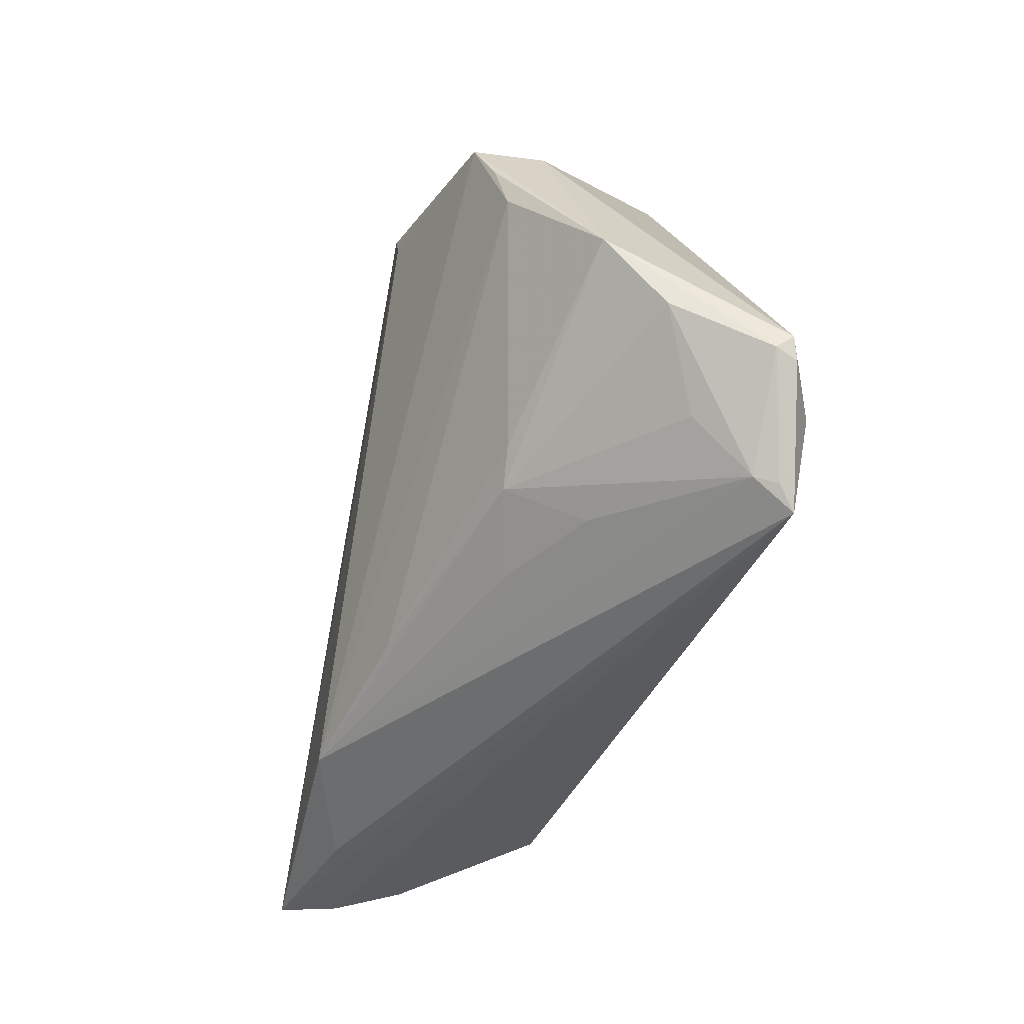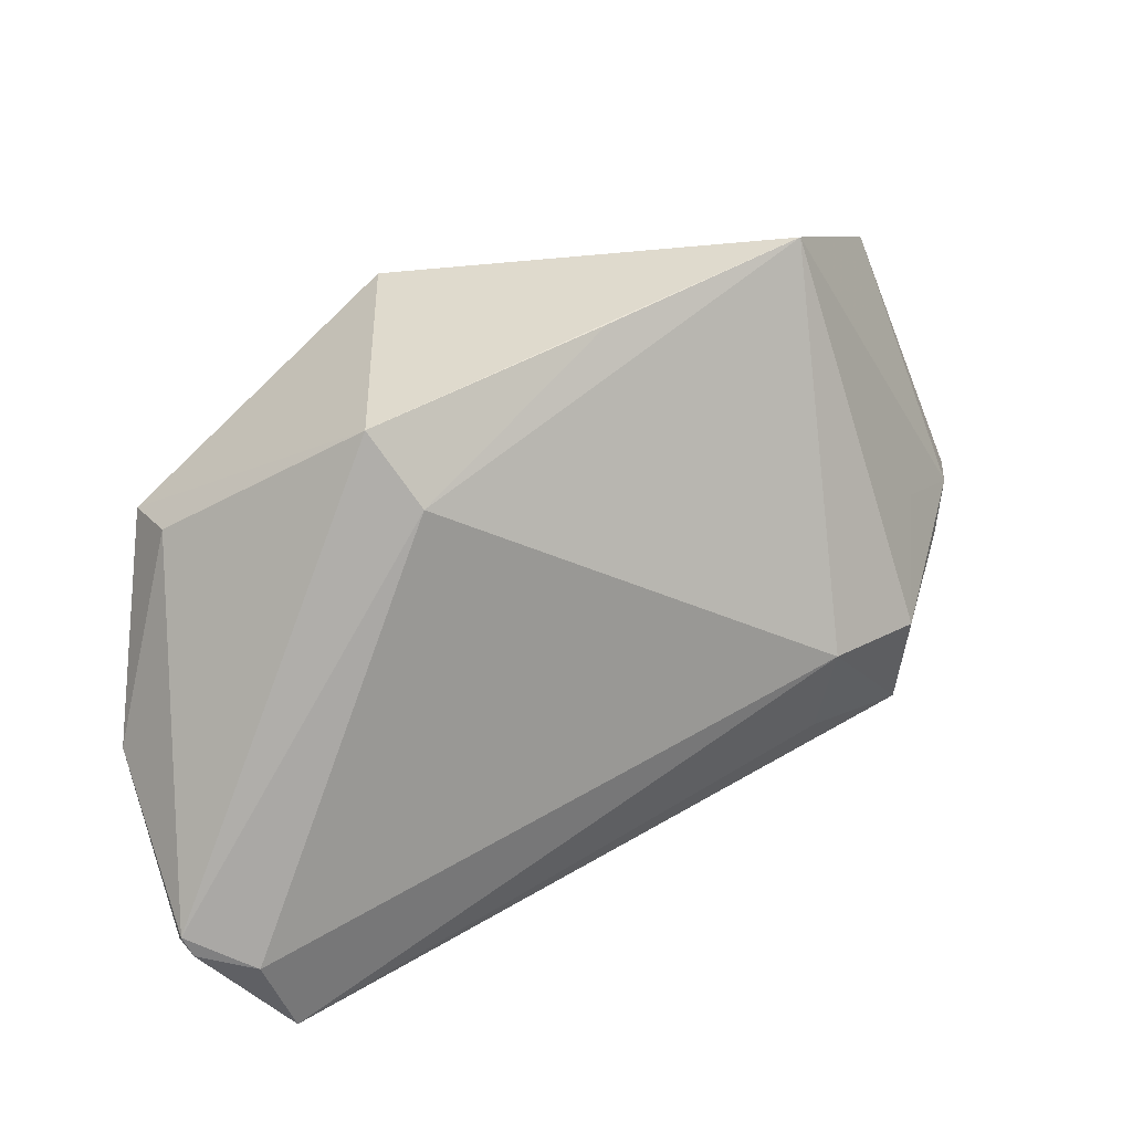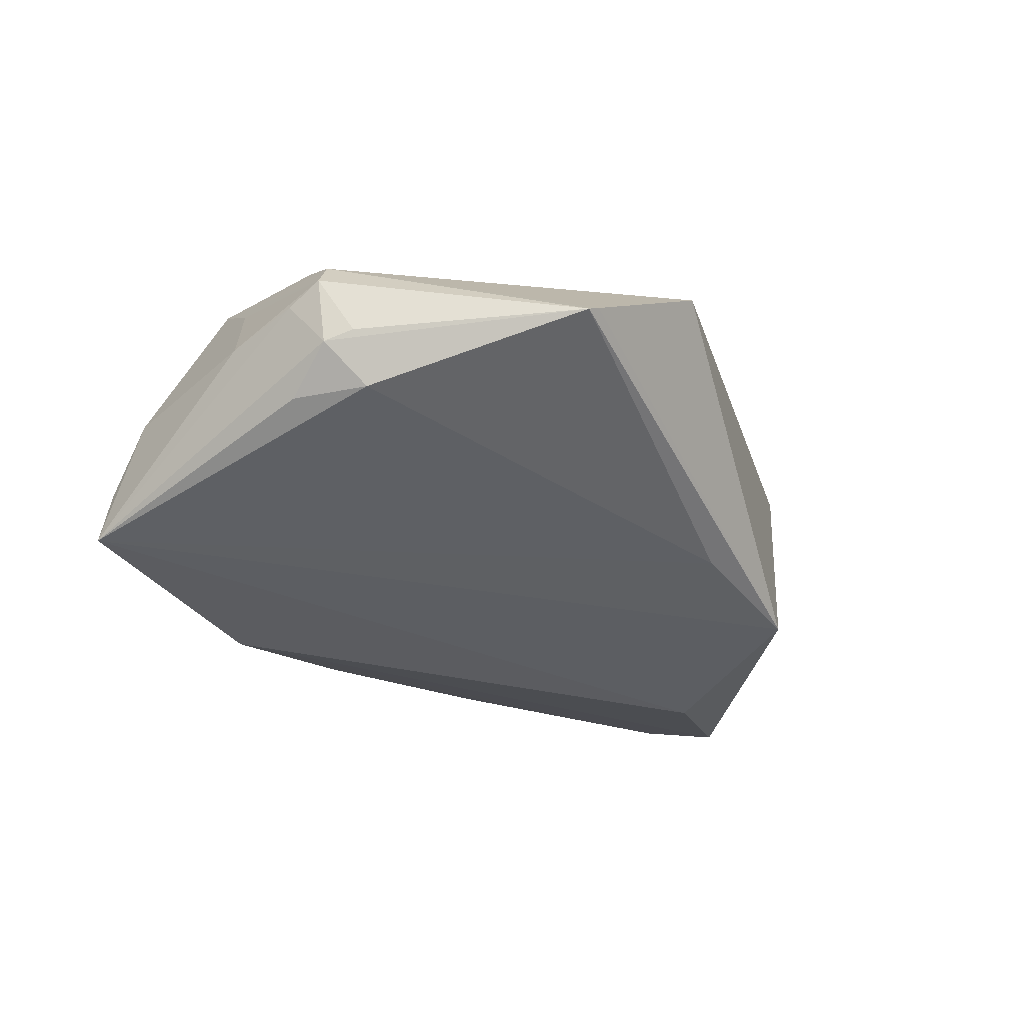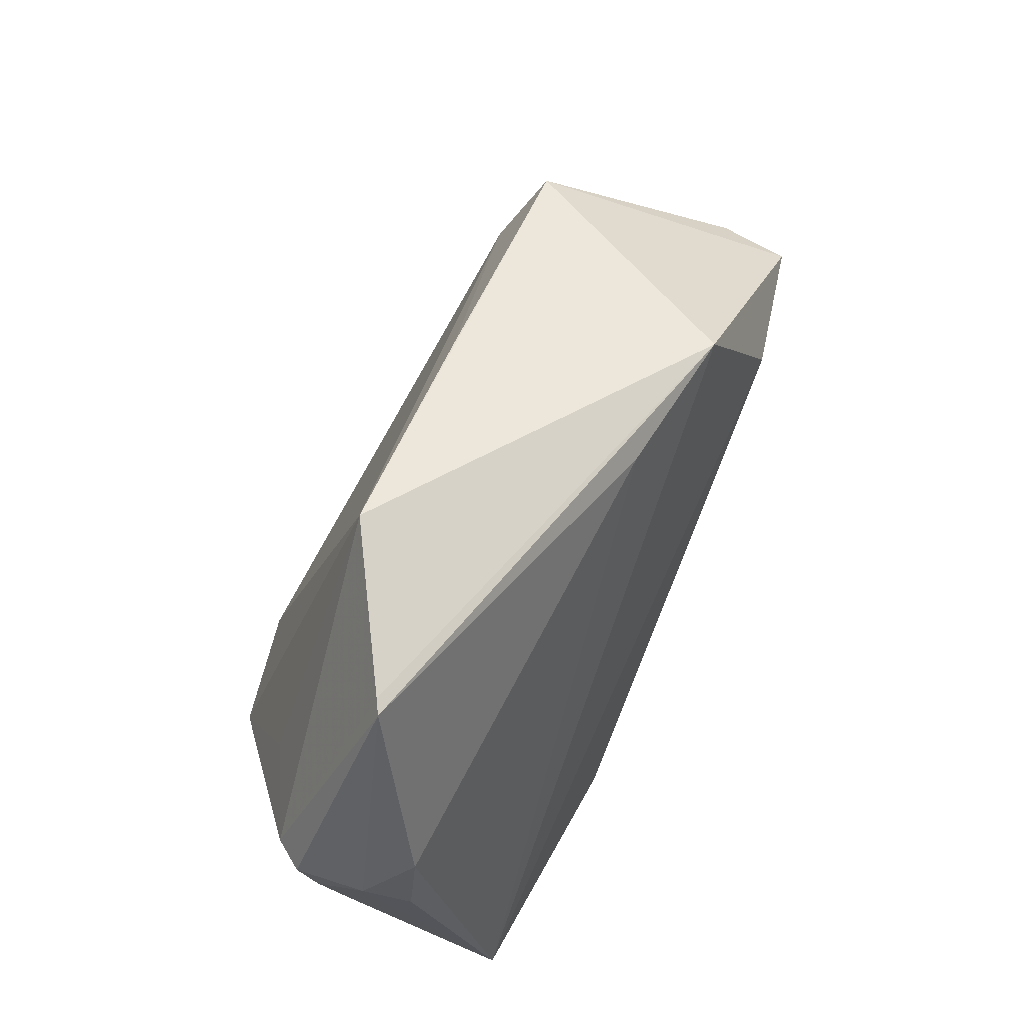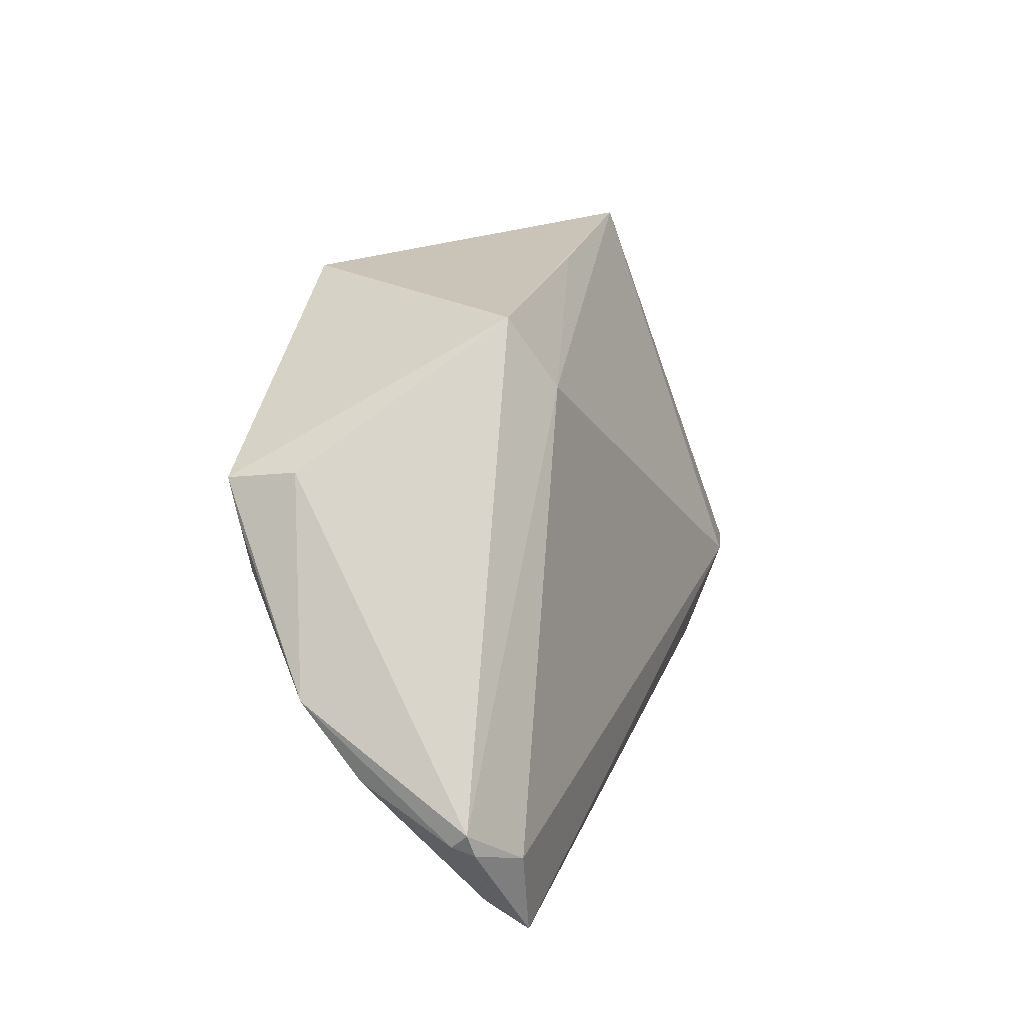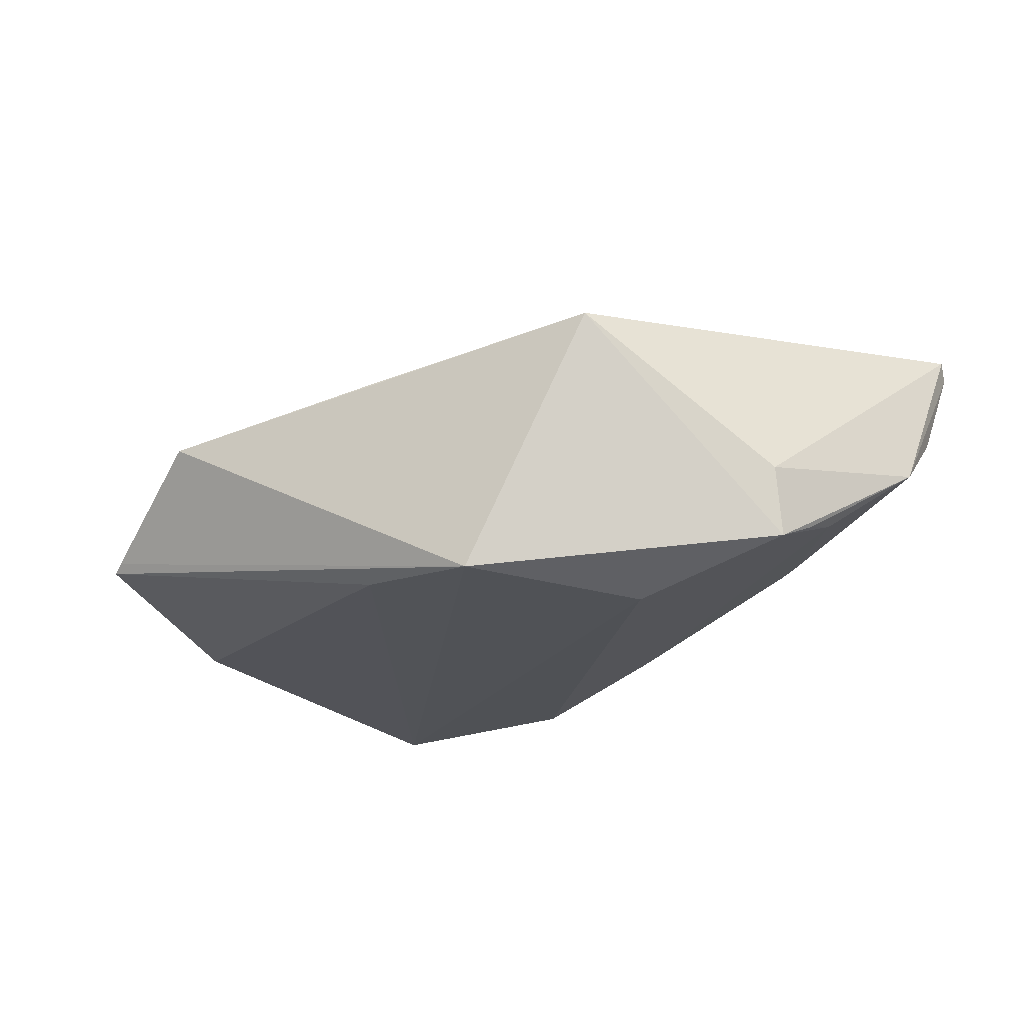
<metadata>
{"format":"obj","ext":"obj","renderer":"f3d","projection":"perspective","resolution":1024,"background":"white","views":[{"elev":-43.8,"azim":-103.1,"up":"+Y"},{"elev":29.1,"azim":-27.6,"up":"+Y"},{"elev":-34.9,"azim":114.0,"up":"+Z"},{"elev":58.1,"azim":119.4,"up":"+Y"},{"elev":12.1,"azim":-67.8,"up":"+Y"},{"elev":-19.5,"azim":-147.3,"up":"+Z"}]}
</metadata>
<code>
v 0.02414 -0.008018 0.02013
v -0.05253 -0.01002 -0.002432
v 0.002343 0.02817 -0.0173
v -0.02401 0.02014 0.01524
v 0.05235 0.0003192 -0.01018
v 0.05267 -0.004344 -0.003954
v 0.03879 -0.02226 0.01155
v -0.04477 0.01152 -0.01483
v 0.04268 0.02956 -0.007987
v -0.04613 0.006648 -0.0127
v -0.02815 -0.02456 -0.007519
v -0.027 0.01382 -0.02029
v 0.04909 -0.005086 -0.01429
v 0.04046 -0.03487 -0.01357
v -0.01953 -0.0294 -0.005518
v -0.01379 0.03154 -0.01868
v 0.04978 -0.01316 -0.005035
v -0.05272 -0.02418 0.01743
v 0.001281 0.03214 0.006946
v -0.05374 -0.02172 0.01699
v -0.05217 -0.01806 0.00428
v 0.04117 -0.03566 -0.02029
v -0.04388 -0.03279 0.01485
v 0.0247 -0.01997 0.0155
v 0.02642 -0.03578 -0.01585
v 0.05181 0.003693 -0.009212
v -0.04429 -0.03358 0.01748
v 0.05374 -0.0001167 -0.002181
v 0.04407 0.02892 -0.008959
v -0.04461 0.0126 -0.006709
v 0.04813 0.00375 -0.01466
v -0.004192 -0.02848 -0.01555
v 0.01358 -0.03236 -0.02029
v -0.04263 -0.03578 0.01936
v 0.04165 -0.03077 -0.005266
v -0.03043 -0.02946 0.001084
v -0.04661 -0.02616 0.02029
v -0.03147 -0.02116 -0.007773
v 0.02765 0.03578 0.002883
v -0.05336 -0.02332 0.01507
v -0.02829 0.02816 0.0111
v 0.05149 -0.0004646 0.001582
v -0.04625 0.001688 -0.01127
v -0.04515 -0.02676 0.008372
v 0.04234 0.00229 0.007209
v 0.03698 -0.009171 0.01638
v 0.04786 -0.004876 0.005253
v 0.04465 -0.01567 0.004787
f 5 31 29
f 12 8 16
f 33 8 12
f 22 12 16
f 33 12 22
f 16 29 3
f 3 29 31
f 3 22 16
f 31 22 3
f 16 39 9
f 9 29 16
f 26 28 5
f 5 29 26
f 26 29 28
f 4 1 39
f 16 8 41
f 8 30 41
f 41 39 16
f 41 30 20
f 20 4 41
f 20 30 2
f 2 30 8
f 25 34 33
f 33 22 25
f 25 22 34
f 34 22 14
f 13 31 5
f 5 22 13
f 13 22 31
f 5 28 6
f 6 22 5
f 37 4 20
f 34 1 37
f 1 4 37
f 19 4 39
f 39 41 19
f 19 41 4
f 24 1 34
f 34 7 24
f 24 7 1
f 42 9 39
f 42 7 28
f 28 29 42
f 29 9 42
f 1 7 46
f 39 1 46
f 35 7 34
f 34 14 35
f 35 14 22
f 18 37 20
f 34 37 18
f 20 2 40
f 2 21 40
f 40 18 20
f 34 18 40
f 33 34 23
f 23 36 33
f 23 40 21
f 43 38 2
f 43 8 33
f 32 43 33
f 38 43 32
f 11 21 2
f 2 38 11
f 36 23 11
f 38 32 11
f 11 32 33
f 7 42 47
f 47 46 7
f 42 46 47
f 45 42 39
f 39 46 45
f 45 46 42
f 17 6 28
f 22 6 17
f 17 35 22
f 34 40 27
f 27 23 34
f 40 23 27
f 10 2 8
f 8 43 10
f 10 43 2
f 44 23 21
f 21 11 44
f 44 11 23
f 33 36 15
f 15 11 33
f 36 11 15
f 7 35 48
f 35 17 48
f 28 7 48
f 48 17 28

</code>
